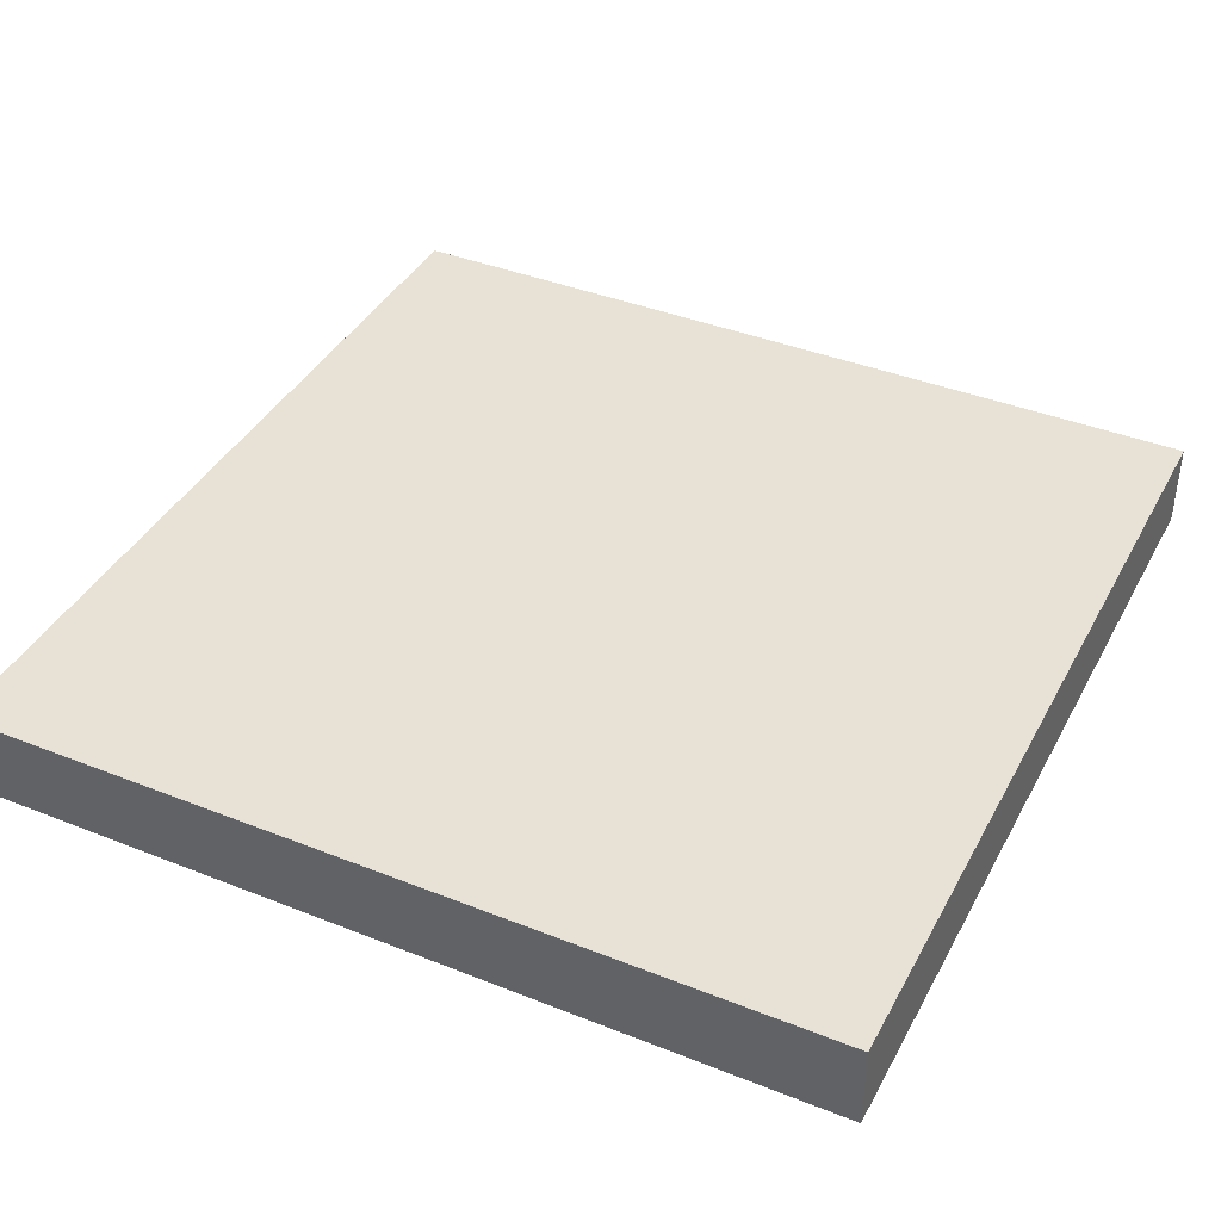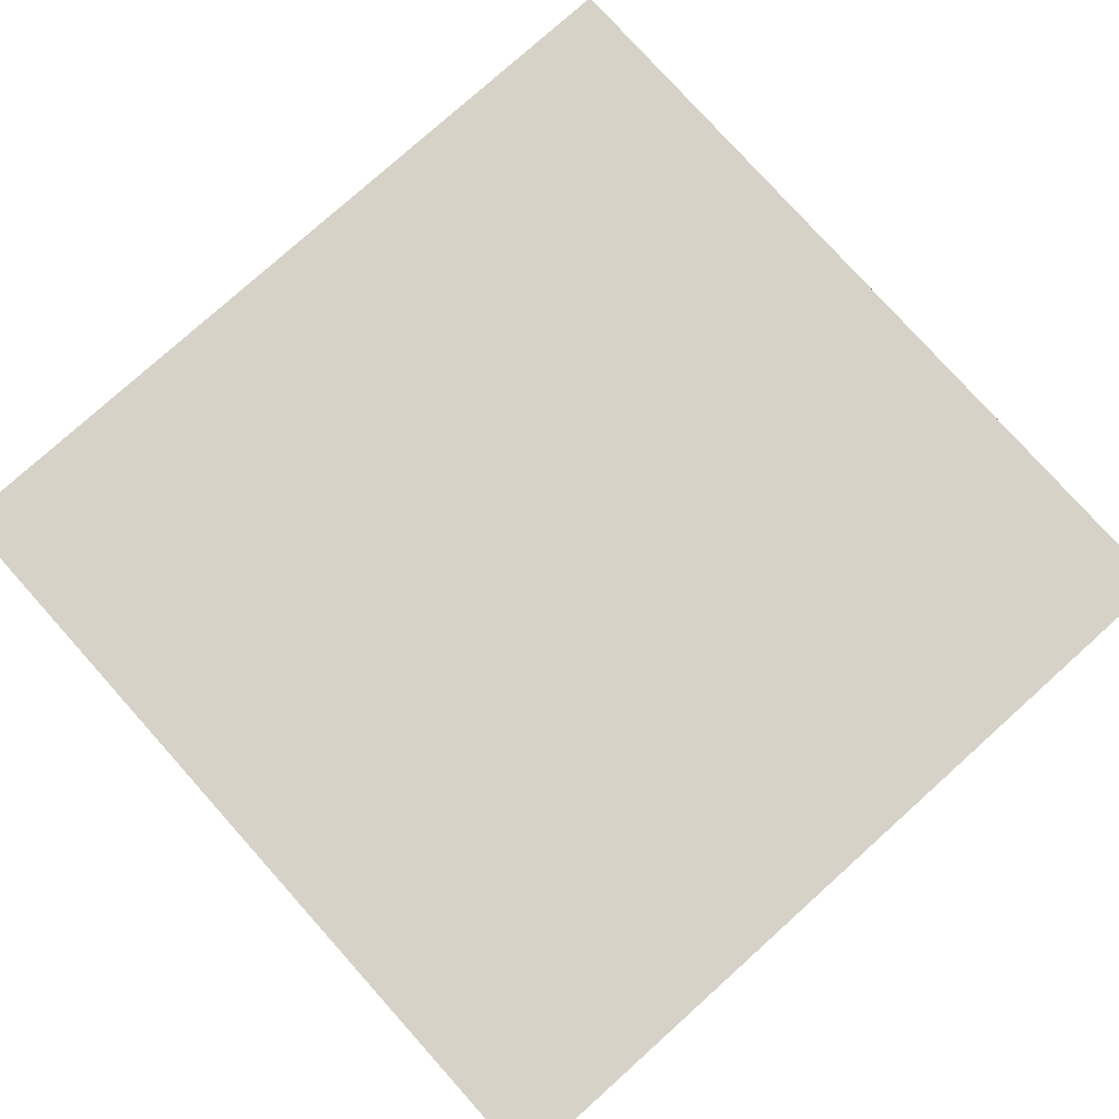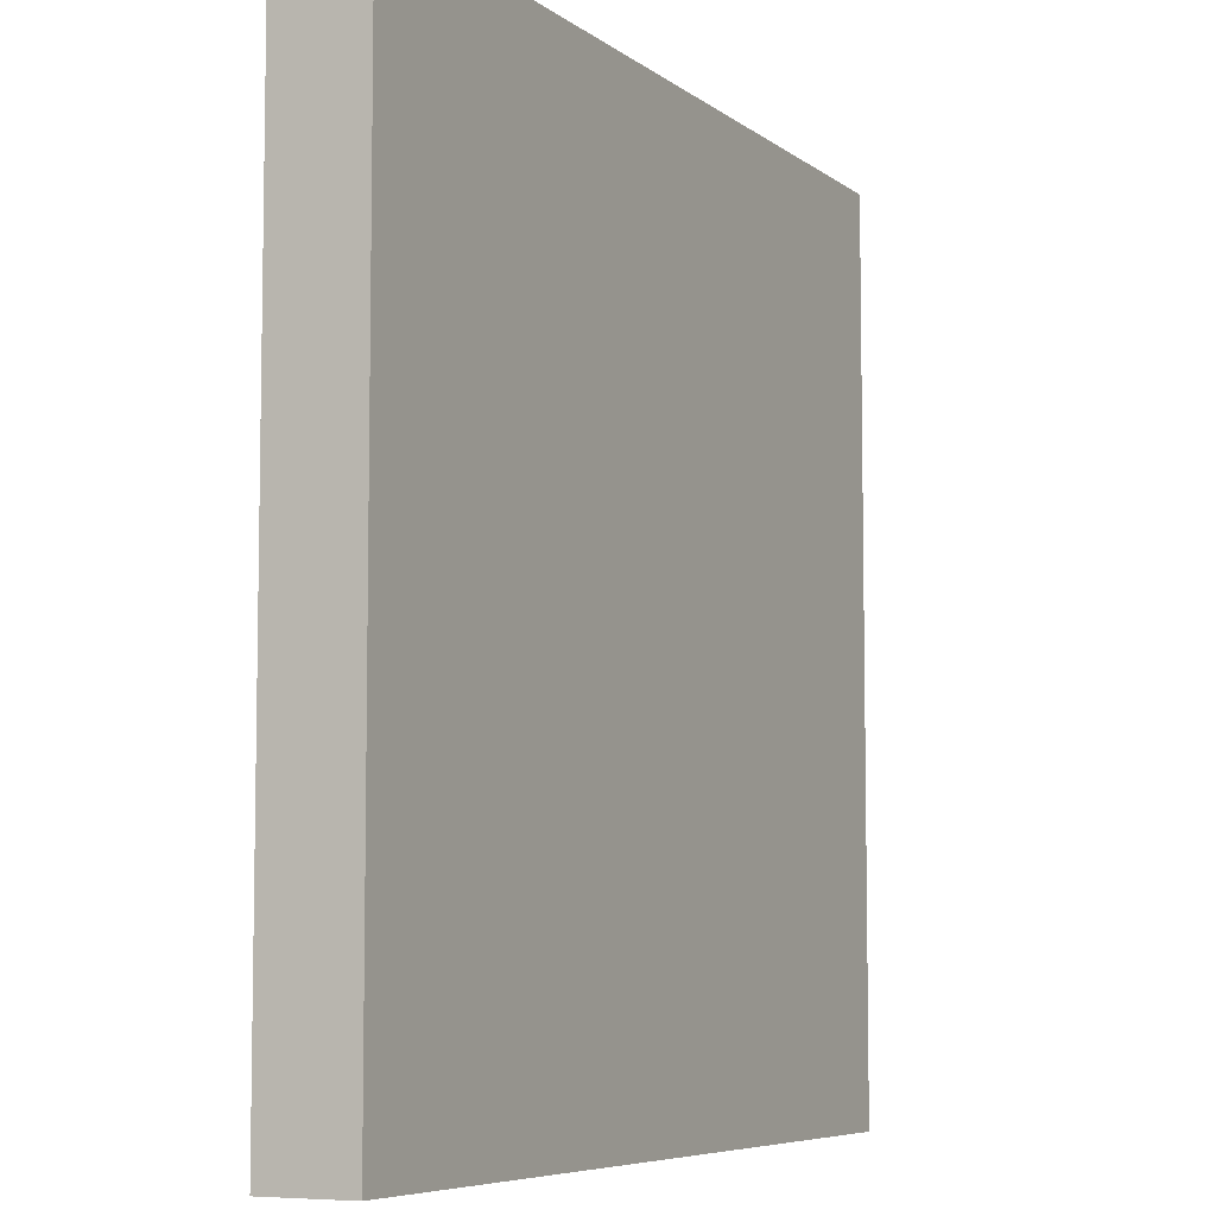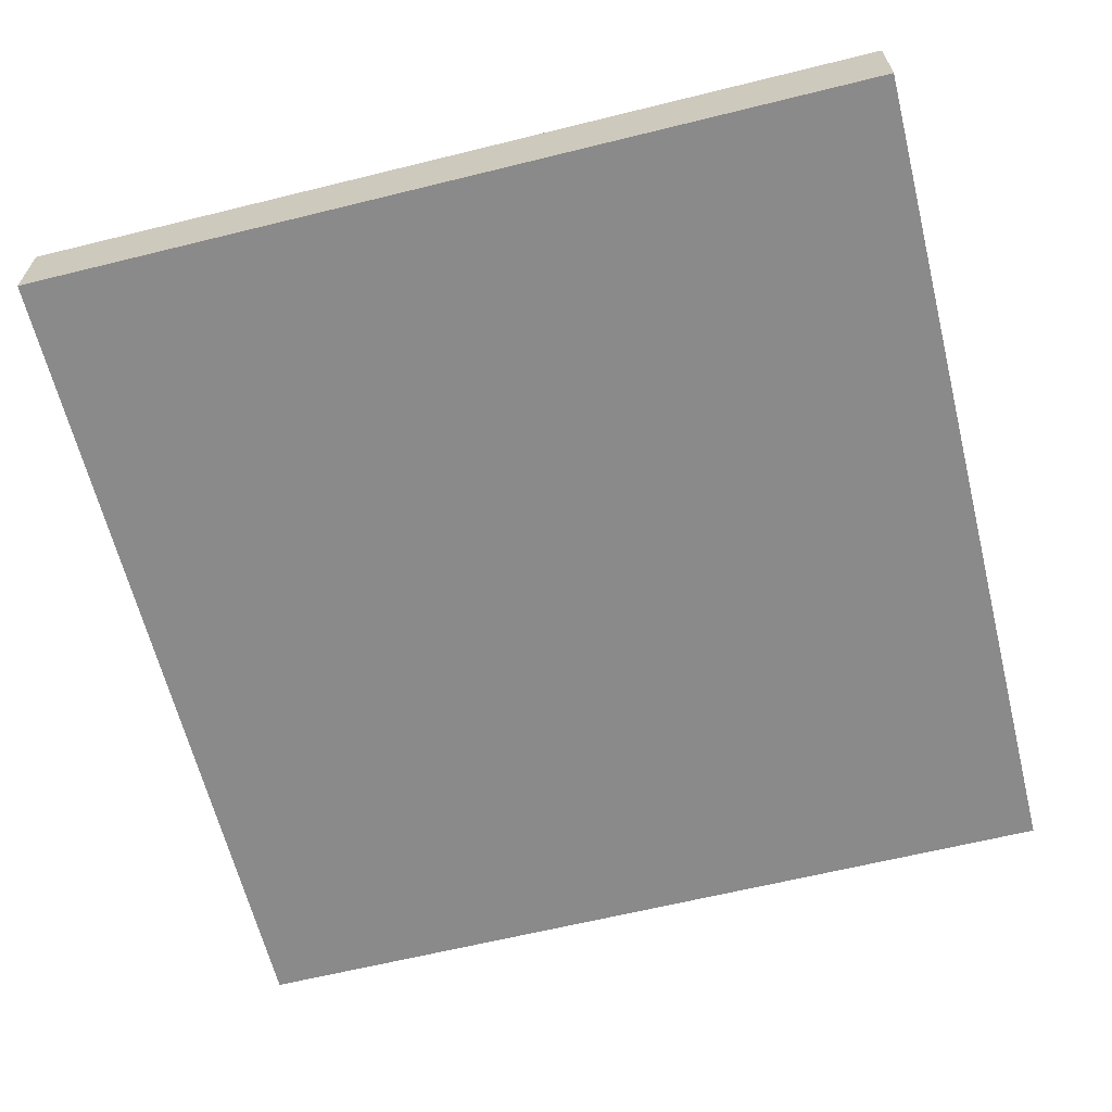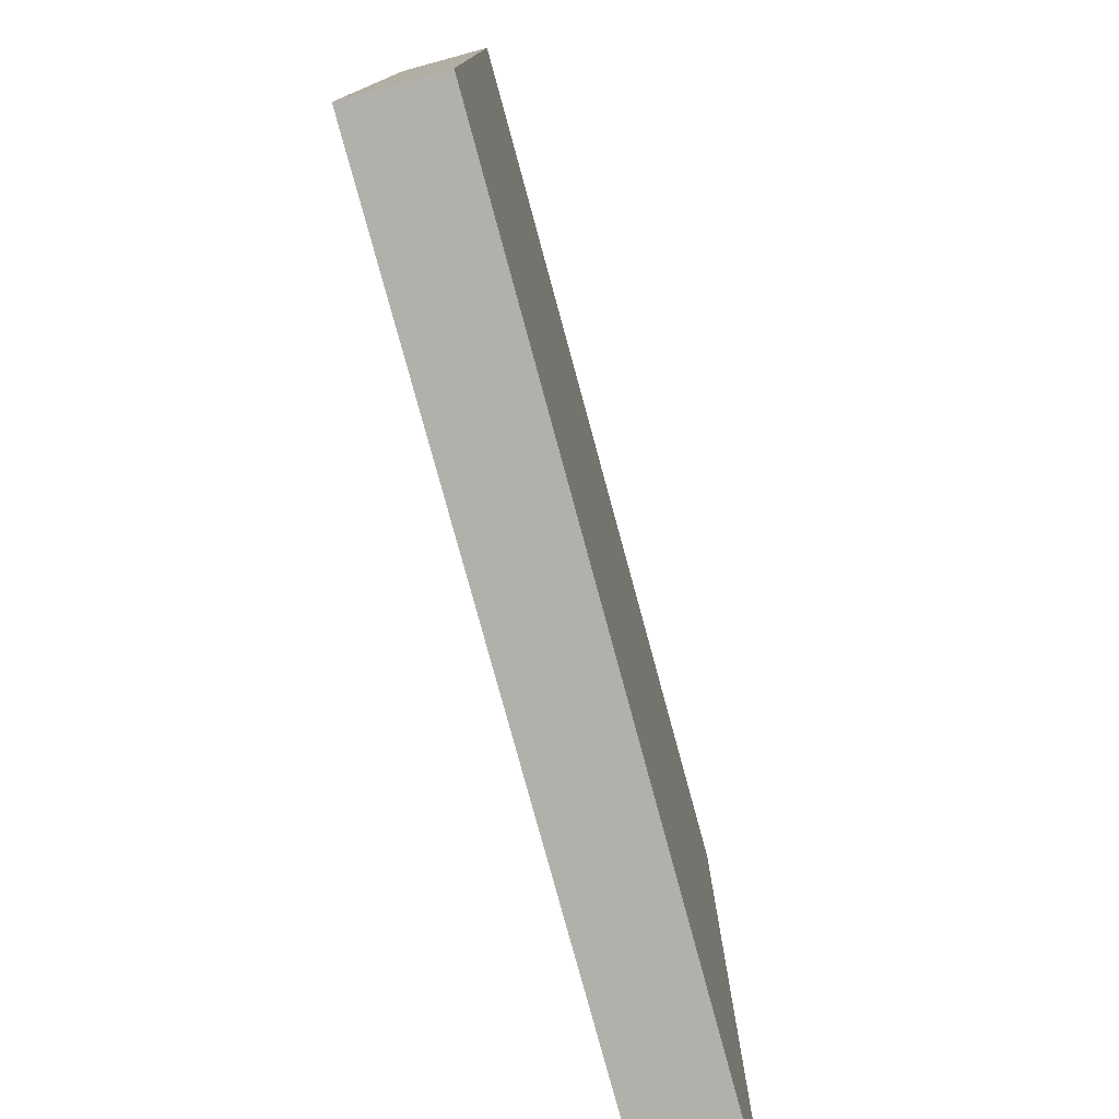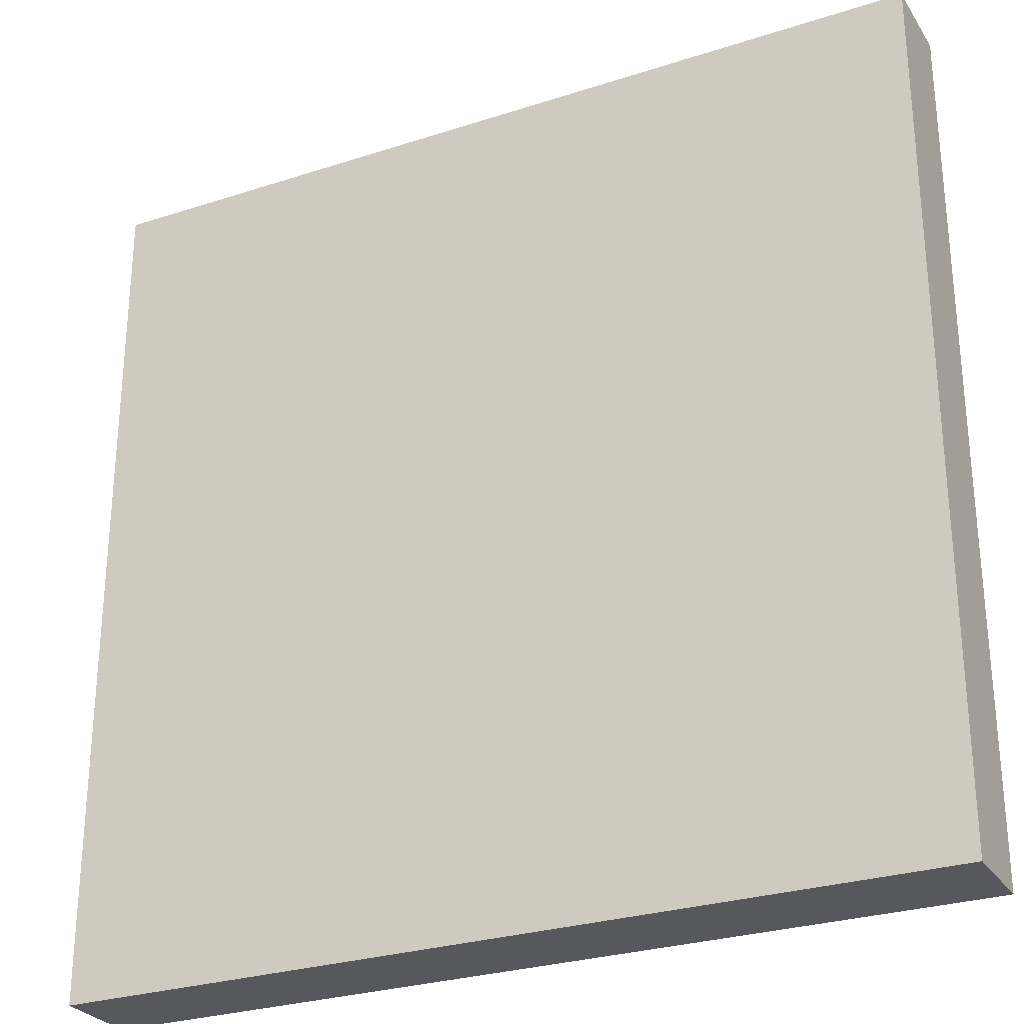
<metadata>
{"format":"obj","ext":"obj","renderer":"f3d","projection":"perspective","resolution":1024,"background":"white","views":[{"elev":40.1,"azim":26.1,"up":"+Y"},{"elev":78.6,"azim":-41.9,"up":"+Y"},{"elev":-6.7,"azim":117.1,"up":"+Z"},{"elev":-63.6,"azim":-76.0,"up":"+Y"},{"elev":-78.5,"azim":-74.8,"up":"+Z"},{"elev":-28.0,"azim":26.3,"up":"+Z"}]}
</metadata>
<code>
o BluePlane
v -4 0.8 -4
v -4 1e-06 -4
v -4 -1e-06 4
v 4 0.8 -4
v 4 1e-06 -4
v -4 1e-06 -4
v 4 0.8 4
v 4 -1e-06 4
v 4 1e-06 -4
v -4 0.8 4
v -4 -1e-06 4
v 4 -1e-06 4
v -4 1e-06 -4
v 4 1e-06 -4
v 4 -1e-06 4
v 4 0.8 -4
v -4 0.8 -4
v -4 0.8 4
v -4 0.8 4
v -4 0.8 -4
v -4 -1e-06 4
v -4 0.8 -4
v 4 0.8 -4
v -4 1e-06 -4
v 4 0.8 -4
v 4 0.8 4
v 4 1e-06 -4
v 4 0.8 4
v -4 0.8 4
v 4 -1e-06 4
v -4 -1e-06 4
v -4 1e-06 -4
v 4 -1e-06 4
v 4 0.8 4
v 4 0.8 -4
v -4 0.8 4
f 1 2 3
f 4 5 6
f 7 8 9
f 10 11 12
f 13 14 15
f 16 17 18
f 19 20 21
f 22 23 24
f 25 26 27
f 28 29 30
f 31 32 33
f 34 35 36

</code>
